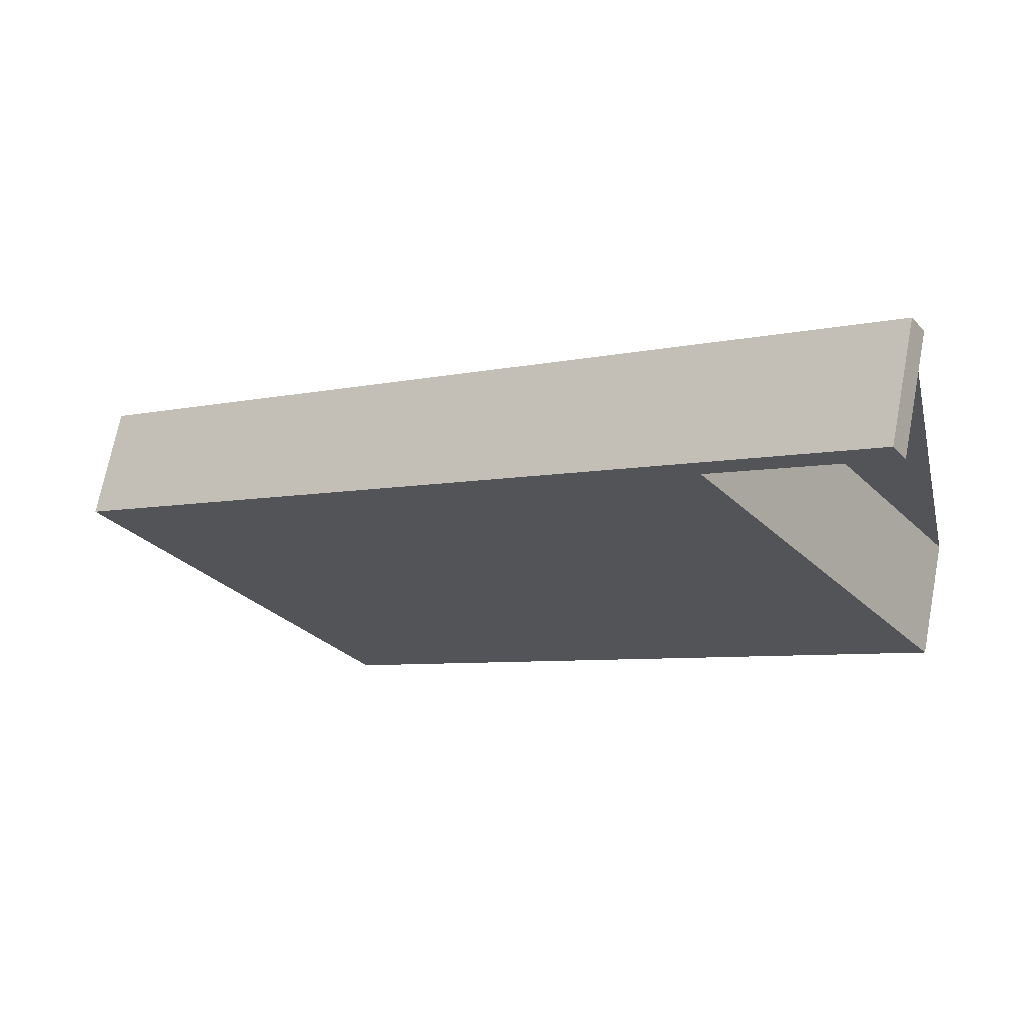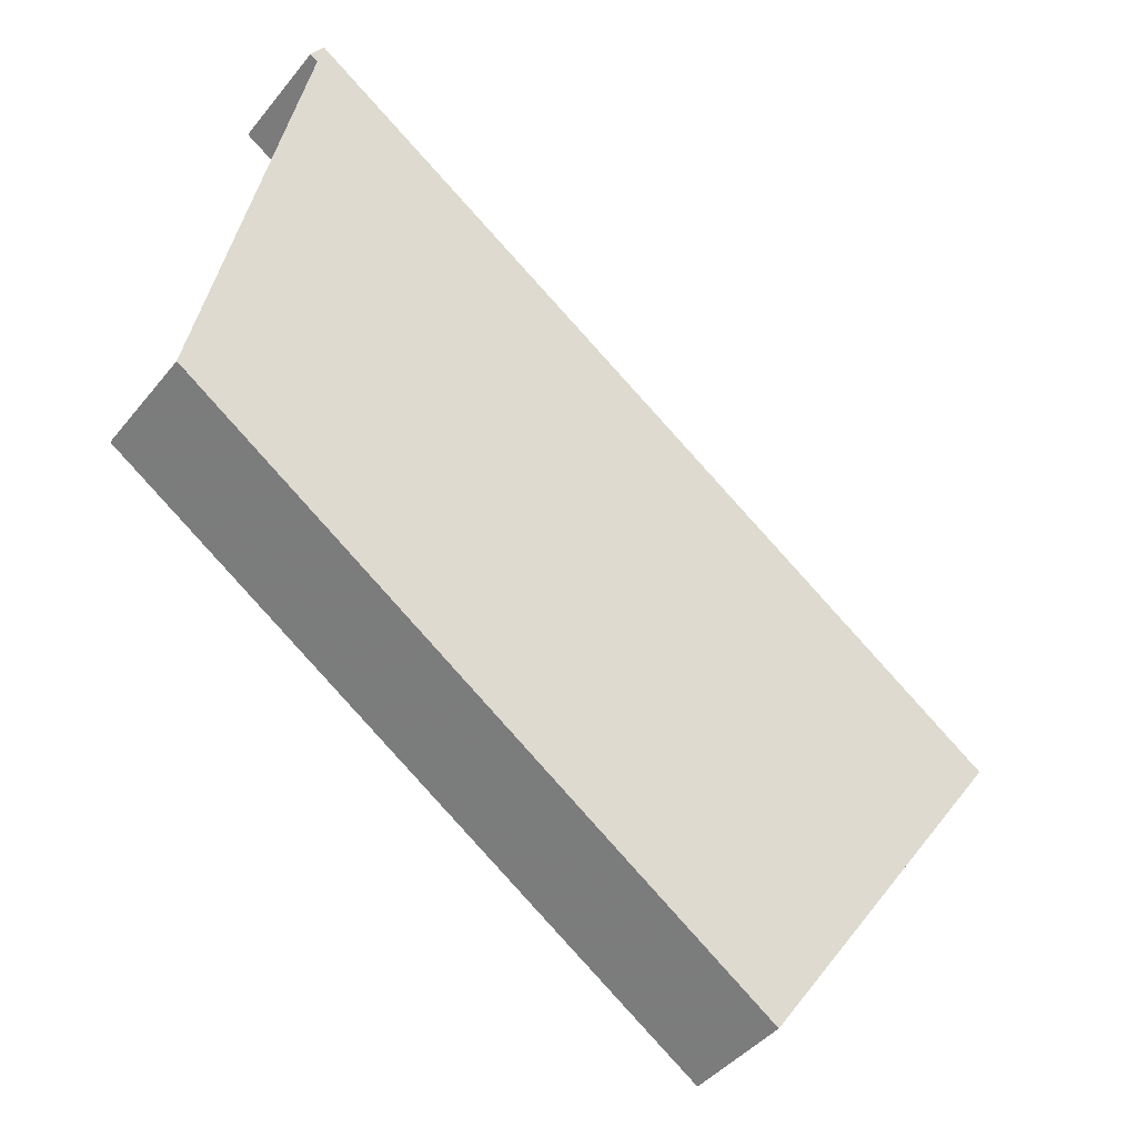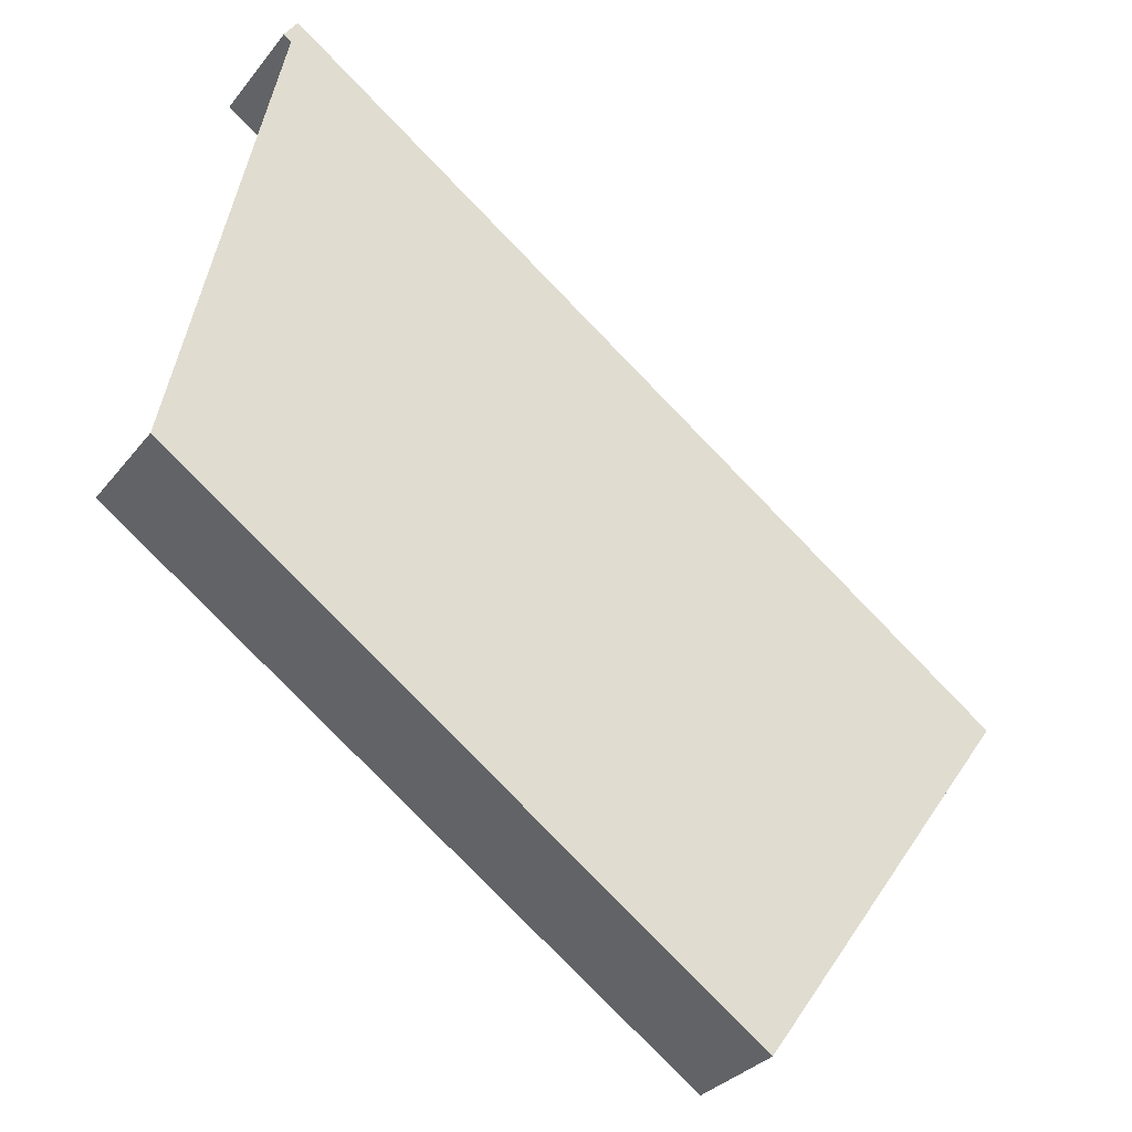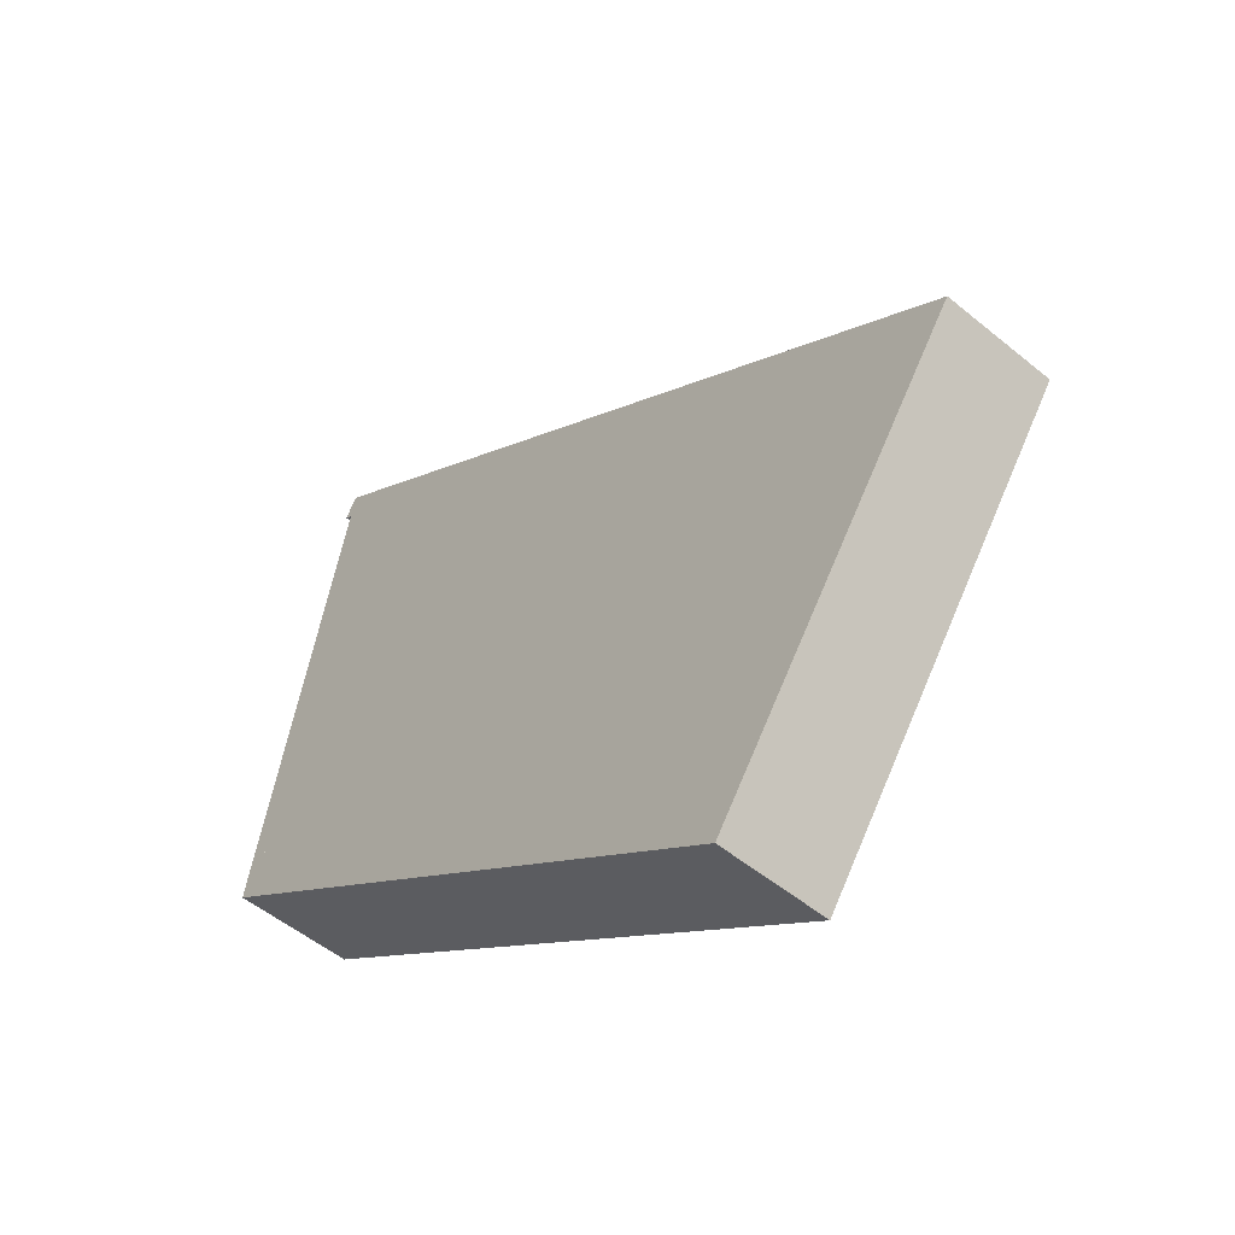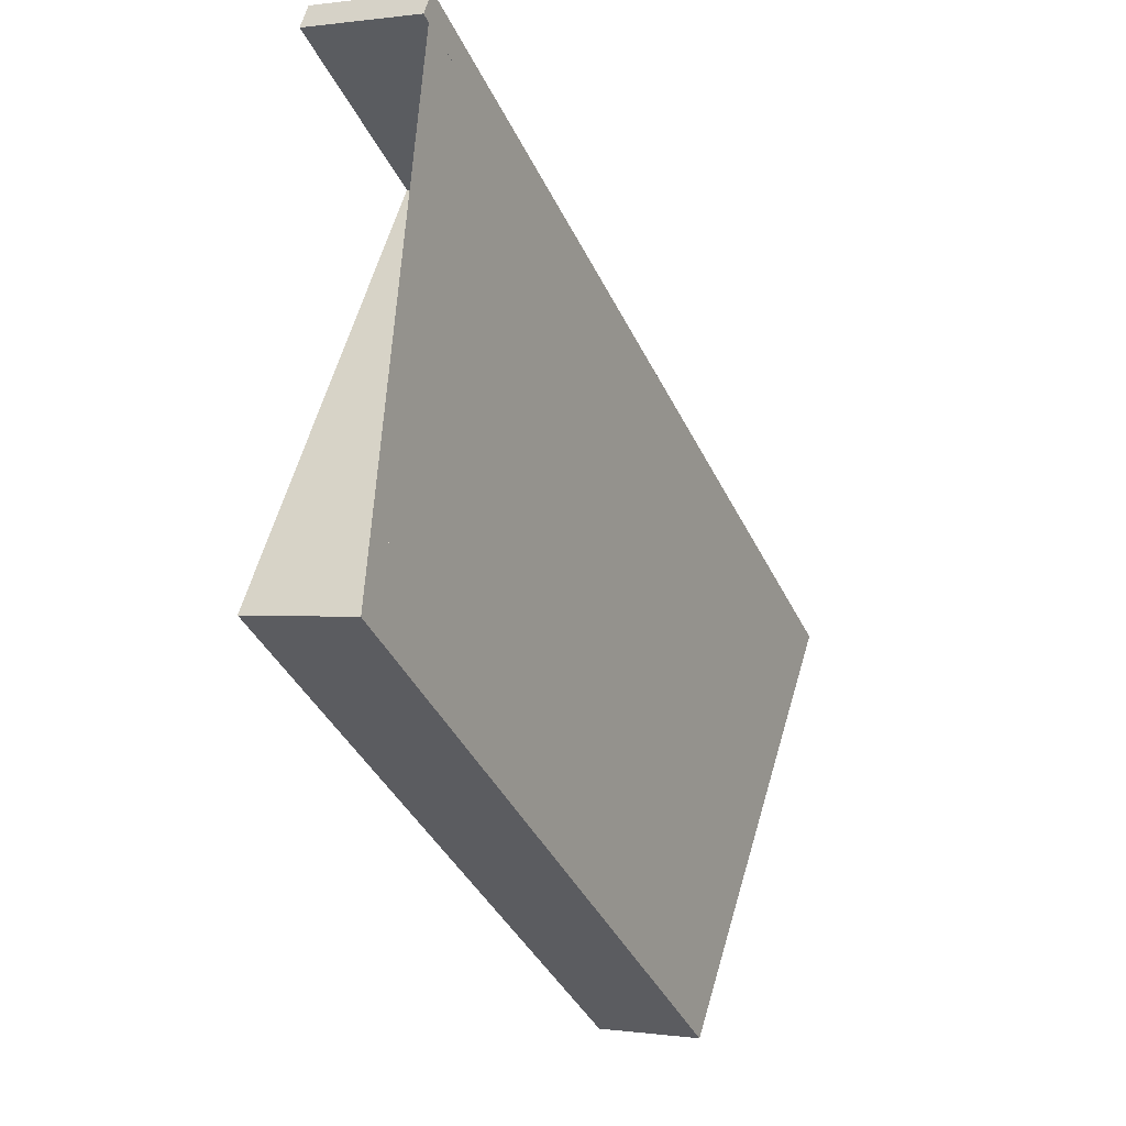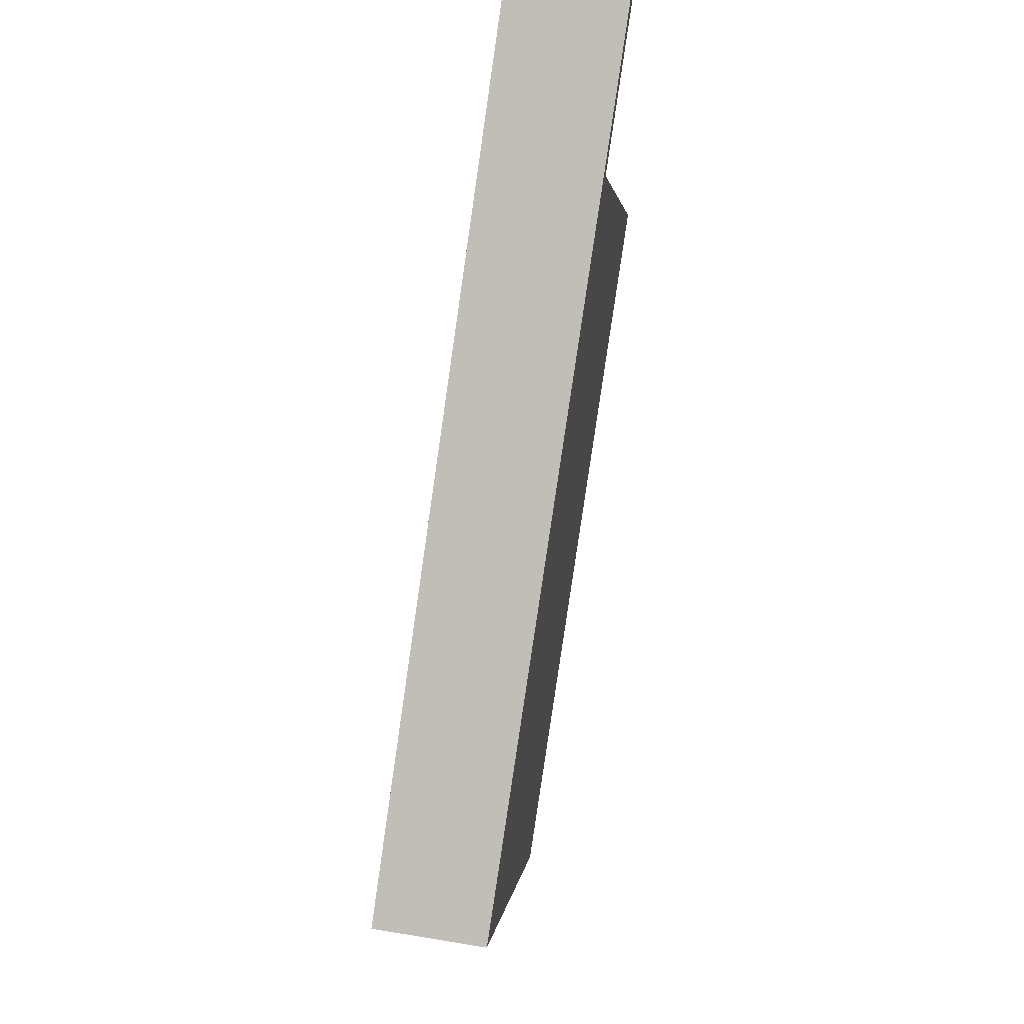
<metadata>
{"format":"obj","ext":"obj","renderer":"f3d","projection":"perspective","resolution":1024,"background":"white","views":[{"elev":68.9,"azim":10.8,"up":"+Y"},{"elev":-42.0,"azim":144.9,"up":"+Y"},{"elev":-31.3,"azim":148.8,"up":"+Y"},{"elev":-52.0,"azim":-131.7,"up":"+Y"},{"elev":0.2,"azim":118.5,"up":"+Y"},{"elev":57.7,"azim":-80.1,"up":"+Y"}]}
</metadata>
<code>
v -2228 -383.1 1.35
v -2218 -376.5 1.444
v -2218 -376.8 1.443
v -2220 -378.2 1.423
v -2217 -382.6 1.401
v -2224 -387.7 1.327
v -2228 -383.1 1.35
v -2218 -376.6 1.444
v -2224 -387.7 1.327
v -2217 -382.6 1.401
v -2217 -382.6 1.401
v -2220 -378 1.424
v -2217 -382.6 1.401
v -2221 -385.2 1.364
v -2224 -380.5 1.386
v -2221 -385.2 1.364
v -2228 -383.1 1.35
v -2224 -387.7 1.327
v -2224 -387.7 1.327
v -2220 -377.9 1.424
v -2224 -380.5 1.386
v -2228 -383.1 1.35
v -2228 -383.1 1.35
v -2228 -383.1 1.35
v -2228 -383.1 2.22e-16
v -2228 -383.1 0
v -2218 -376.6 1.444
v -2218 -376.5 1.444
v -2218 -376.5 0
v -2218 -376.6 0
v -2220 -378.2 1.423
v -2218 -376.8 1.443
v -2218 -376.8 0
v -2220 -378.2 0
v -2217 -382.6 1.401
v -2220 -378.2 1.423
v -2220 -378.2 0
v -2217 -382.6 0
v -2217 -382.6 1.401
v -2217 -382.6 1.401
v -2217 -382.6 -2.22e-16
v -2217 -382.6 0
v -2224 -387.7 1.327
v -2224 -387.7 1.327
v -2224 -387.7 0
v -2224 -387.7 0
v -2228 -383.1 1.35
v -2228 -383.1 1.35
v -2228 -383.1 -2.22e-16
v -2228 -383.1 2.22e-16
v -2218 -376.8 1.443
v -2218 -376.6 1.444
v -2218 -376.6 0
v -2218 -376.8 0
v -2228 -383.1 1.35
v -2224 -387.7 1.327
v -2224 -387.7 0
v -2228 -383.1 -2.22e-16
v -2217 -382.6 1.401
v -2217 -382.6 1.401
v -2217 -382.6 0
v -2217 -382.6 -2.22e-16
v -2221 -385.2 1.364
v -2217 -382.6 1.401
v -2217 -382.6 0
v -2221 -385.2 0
v -2224 -387.7 1.327
v -2221 -385.2 1.364
v -2221 -385.2 0
v -2224 -387.7 0
v -2224 -387.7 1.327
v -2224 -387.7 1.327
v -2224 -387.7 0
v -2224 -387.7 0
v -2218 -376.5 1.444
v -2220 -377.9 1.424
v -2220 -377.9 2.22e-16
v -2218 -376.5 0
v -2220 -377.9 1.424
v -2224 -380.5 1.386
v -2224 -380.5 -2.22e-16
v -2220 -377.9 2.22e-16
v -2224 -380.5 1.386
v -2228 -383.1 1.35
v -2228 -383.1 0
v -2224 -380.5 -2.22e-16
v -2228 -383.1 0
v -2218 -376.5 0
v -2218 -376.8 0
v -2220 -378.2 0
v -2217 -382.6 0
v -2224 -387.7 0
f 11 10 5 13
f 20 2 8 12
f 12 8 3 4 10 11
f 15 12 11 14
f 14 11 13 16
f 18 9 7 17
f 19 6 9 18
f 17 15 14 18
f 18 14 16 19
f 21 20 12 15
f 17 7 1 22
f 22 21 15 17
f 24 25 26 23
f 28 29 30 27
f 32 33 34 31
f 36 37 38 35
f 40 41 42 39
f 44 45 46 43
f 48 49 50 47
f 52 53 54 51
f 56 57 58 55
f 60 61 62 59
f 64 65 66 63
f 68 69 70 67
f 72 73 74 71
f 76 77 78 75
f 80 81 82 79
f 84 85 86 83
f 88 89 90 91 92 87

</code>
